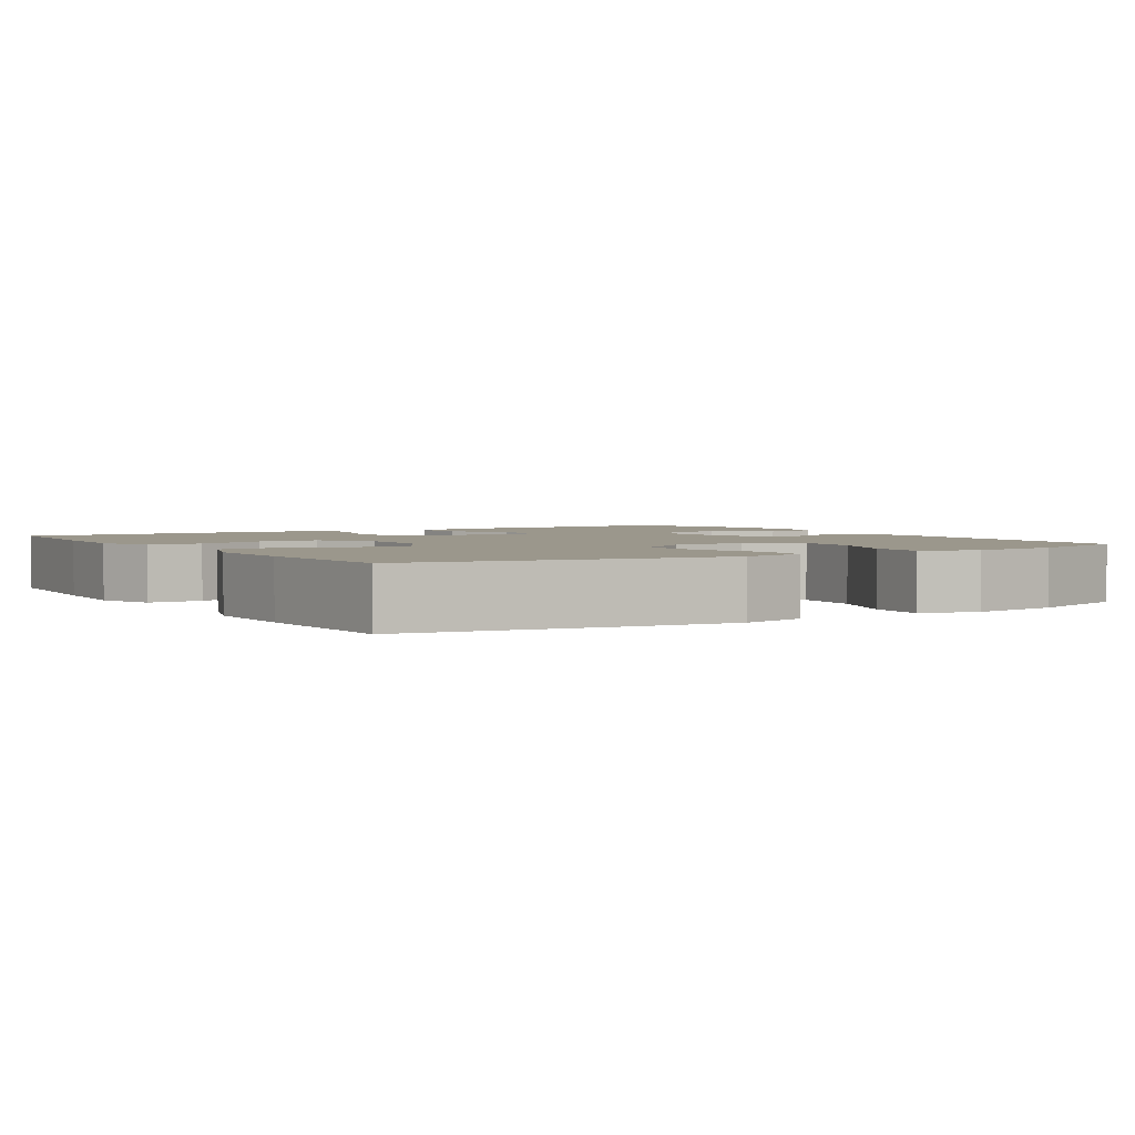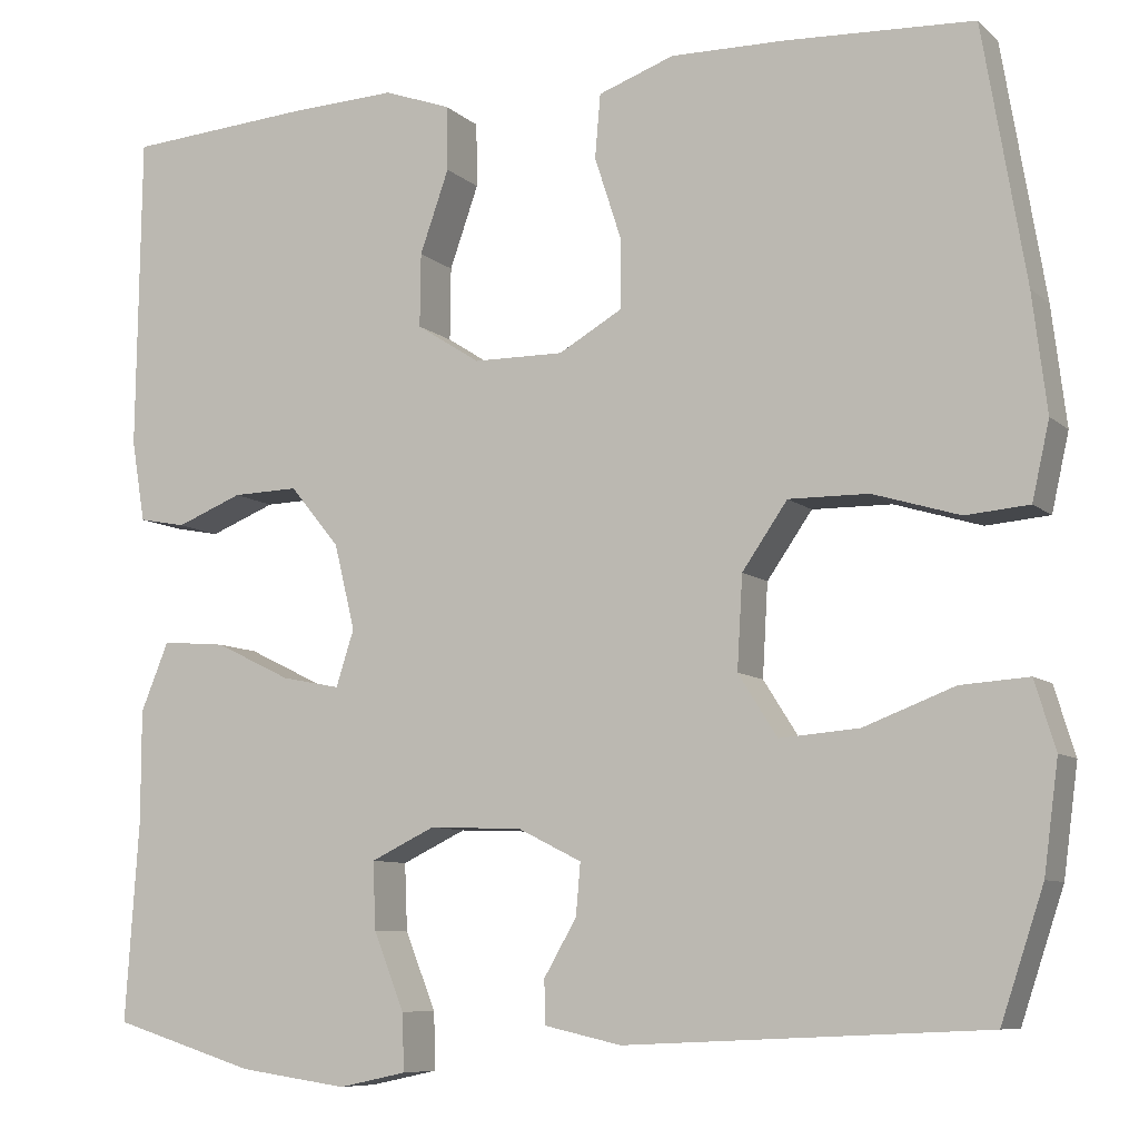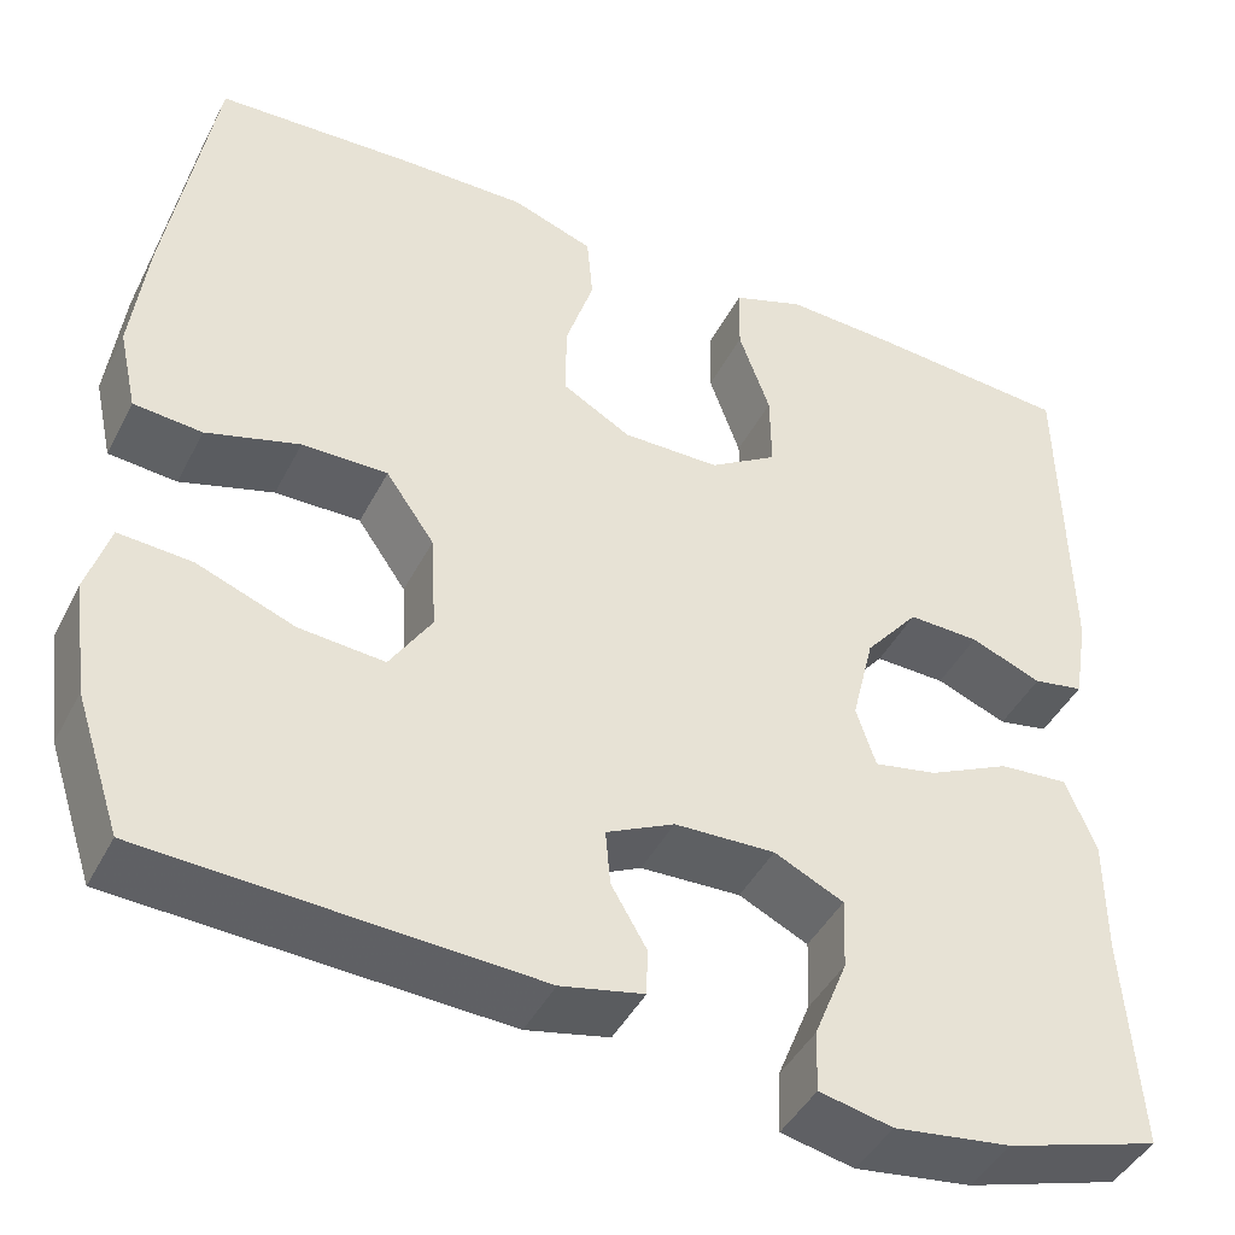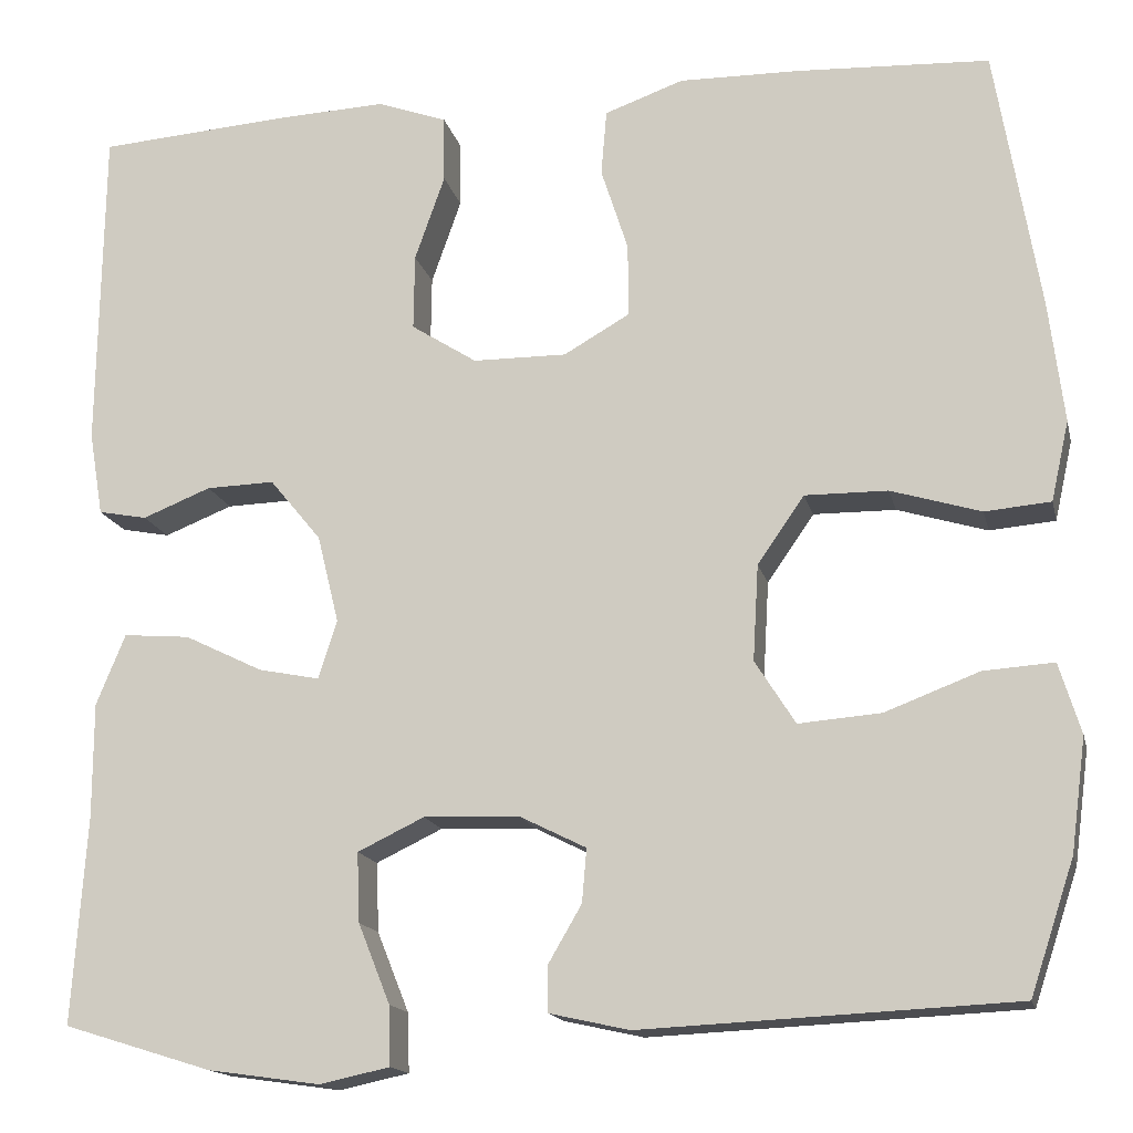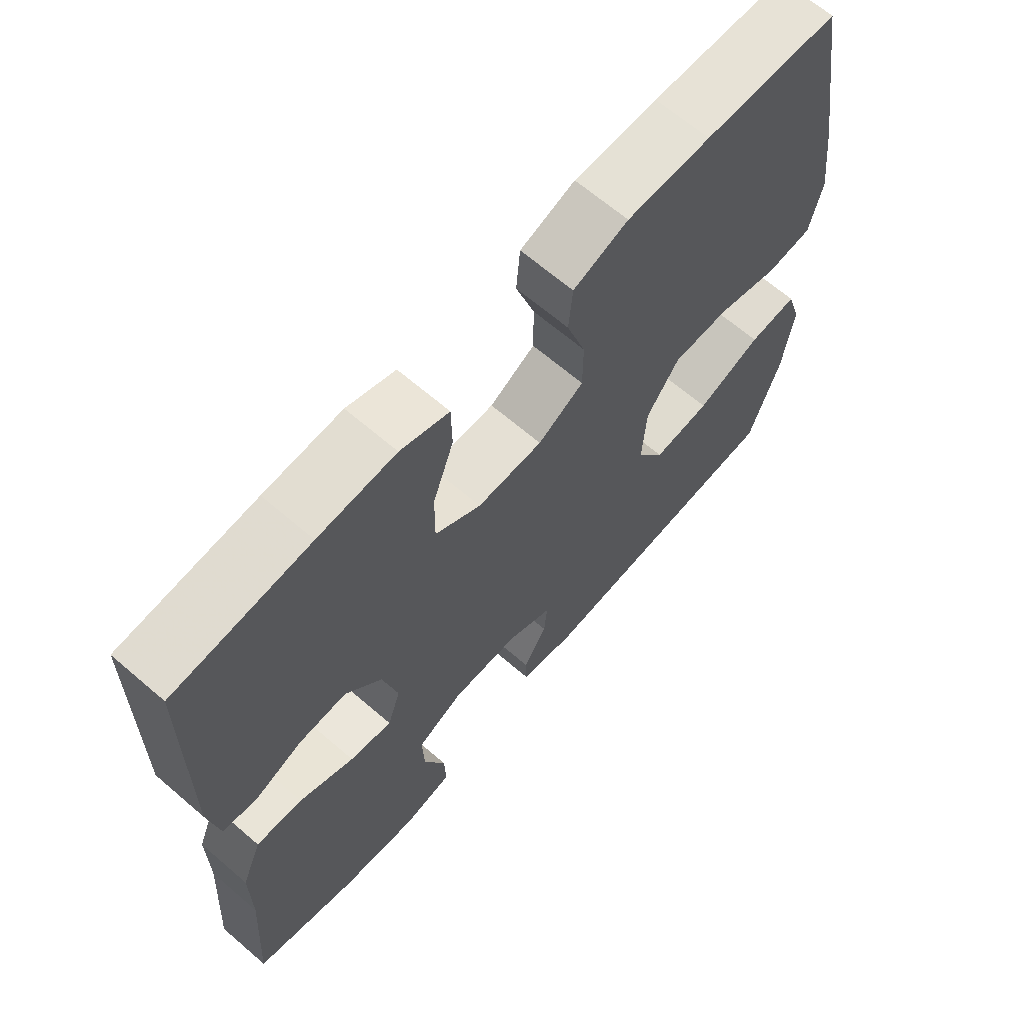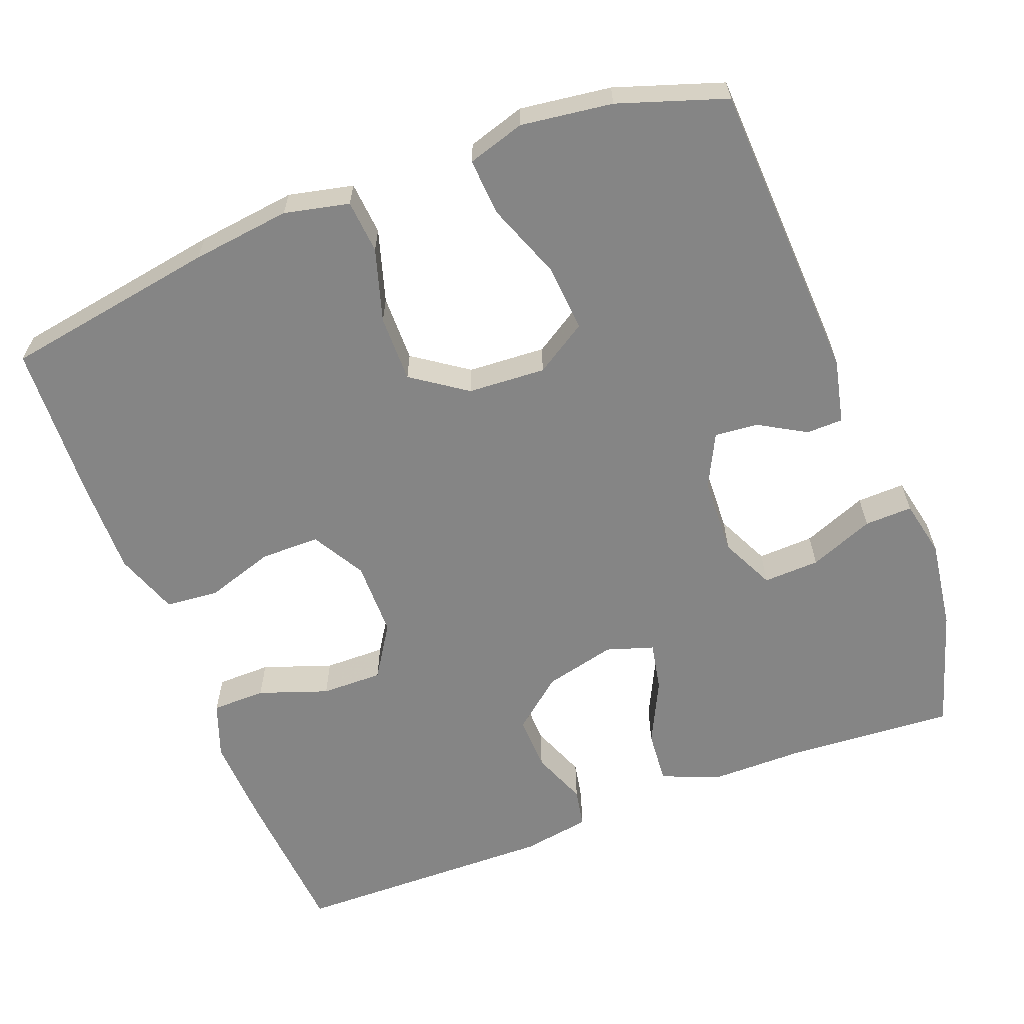
<metadata>
{"format":"obj","ext":"obj","renderer":"f3d","projection":"perspective","resolution":1024,"background":"white","views":[{"elev":2.6,"azim":57.8,"up":"+Y"},{"elev":-8.3,"azim":25.5,"up":"+Z"},{"elev":-44.0,"azim":154.1,"up":"+Z"},{"elev":-15.7,"azim":12.8,"up":"+Z"},{"elev":66.0,"azim":-49.2,"up":"+Z"},{"elev":-61.8,"azim":111.0,"up":"+Y"}]}
</metadata>
<code>
v -0.5 0.07 -0.5
v -0.485 0.07 -0.279
v -0.485 0.07 -0.156
v -0.454 0.07 -0.08
v -0.383 0.07 -0.086
v -0.299 0.07 -0.127
v -0.234 0.07 -0.14
v -0.214 0.07 -0.078
v -0.237 0.07 0.016
v -0.292 0.07 0.083
v -0.365 0.07 0.081
v -0.438 0.07 0.052
v -0.49 0.07 0.062
v -0.505 0.07 0.152
v -0.5 0.07 0.5
v -0.295 0.07 0.515
v -0.177 0.07 0.52
v -0.103 0.07 0.493
v -0.102 0.07 0.422
v -0.134 0.07 0.331
v -0.135 0.07 0.25
v -0.065 0.07 0.205
v 0.035 0.07 0.204
v 0.105 0.07 0.244
v 0.105 0.07 0.322
v 0.076 0.07 0.412
v 0.082 0.07 0.482
v 0.166 0.07 0.512
v 0.294 0.07 0.51
v 0.5 0.07 0.5
v 0.547 0.07 0.219
v 0.563 0.07 0.089
v 0.544 0.07 0.004
v 0.474 0.07 -0.002
v 0.378 0.07 0.027
v 0.29 0.07 0.028
v 0.24 0.07 -0.044
v 0.234 0.07 -0.146
v 0.277 0.07 -0.214
v 0.365 0.07 -0.207
v 0.465 0.07 -0.169
v 0.54 0.07 -0.164
v 0.563 0.07 -0.239
v 0.547 0.07 -0.359
v 0.5 0.07 -0.5
v 0.103 0.07 -0.519
v 0.018 0.07 -0.5
v 0.017 0.07 -0.452
v 0.053 0.07 -0.39
v 0.058 0.07 -0.333
v -0.012 0.07 -0.298
v -0.115 0.07 -0.294
v -0.186 0.07 -0.328
v -0.183 0.07 -0.402
v -0.149 0.07 -0.487
v -0.147 0.07 -0.55
v -0.222 0.07 -0.566
v -0.342 0.07 -0.549
v -0.5 0 -0.5
v -0.485 0 -0.279
v -0.485 0 -0.156
v -0.454 0 -0.08
v -0.383 0 -0.086
v -0.299 0 -0.127
v -0.234 0 -0.14
v -0.214 0 -0.078
v -0.237 0 0.016
v -0.292 0 0.083
v -0.365 0 0.081
v -0.438 0 0.052
v -0.49 0 0.062
v -0.505 0 0.152
v -0.5 0 0.5
v -0.295 0 0.515
v -0.177 0 0.52
v -0.103 0 0.493
v -0.102 0 0.422
v -0.134 0 0.331
v -0.135 0 0.25
v -0.065 0 0.205
v 0.035 0 0.204
v 0.105 0 0.244
v 0.105 0 0.322
v 0.076 0 0.412
v 0.082 0 0.482
v 0.166 0 0.512
v 0.294 0 0.51
v 0.5 0 0.5
v 0.547 0 0.219
v 0.563 0 0.089
v 0.544 0 0.004
v 0.474 0 -0.002
v 0.378 0 0.027
v 0.29 0 0.028
v 0.24 0 -0.044
v 0.234 0 -0.146
v 0.277 0 -0.214
v 0.365 0 -0.207
v 0.465 0 -0.169
v 0.54 0 -0.164
v 0.563 0 -0.239
v 0.547 0 -0.359
v 0.5 0 -0.5
v 0.103 0 -0.519
v 0.018 0 -0.5
v 0.017 0 -0.452
v 0.053 0 -0.39
v 0.058 0 -0.333
v -0.012 0 -0.298
v -0.115 0 -0.294
v -0.186 0 -0.328
v -0.183 0 -0.402
v -0.149 0 -0.487
v -0.147 0 -0.55
v -0.222 0 -0.566
v -0.342 0 -0.549
f 57 58 1 2
f 54 55 56 57
f 53 54 57 2
f 52 53 2 3
f 51 52 3 4
f 46 47 48 49
f 46 49 50
f 45 46 50
f 44 45 50 51
f 40 41 42 43
f 39 40 43 44
f 32 33 34 35
f 32 35 36
f 31 32 36
f 30 31 36
f 29 30 36 37
f 25 26 27 28
f 24 25 28 29
f 17 18 19 20
f 17 20 21
f 16 17 21
f 15 16 21
f 14 15 21
f 11 12 13 14
f 10 11 14 21
f 9 10 21 22
f 51 4 5 6
f 51 6 7
f 39 44 51 7
f 38 39 7 8
f 37 38 8 9
f 24 29 37
f 23 24 37 9
f 9 22 23
f 60 59 116 115
f 115 114 113 112
f 60 115 112 111
f 61 60 111 110
f 62 61 110 109
f 107 106 105 104
f 108 107 104
f 108 104 103
f 109 108 103 102
f 101 100 99 98
f 102 101 98 97
f 93 92 91 90
f 94 93 90
f 94 90 89
f 94 89 88
f 95 94 88 87
f 86 85 84 83
f 87 86 83 82
f 78 77 76 75
f 79 78 75
f 79 75 74
f 79 74 73
f 79 73 72
f 72 71 70 69
f 79 72 69 68
f 80 79 68 67
f 64 63 62 109
f 65 64 109
f 65 109 102 97
f 66 65 97 96
f 67 66 96 95
f 95 87 82
f 67 95 82 81
f 81 80 67
f 1 59 60 2
f 2 60 61 3
f 3 61 62 4
f 4 62 63 5
f 5 63 64 6
f 6 64 65 7
f 7 65 66 8
f 8 66 67 9
f 9 67 68 10
f 10 68 69 11
f 11 69 70 12
f 12 70 71 13
f 13 71 72 14
f 14 72 73 15
f 15 73 74 16
f 16 74 75 17
f 17 75 76 18
f 18 76 77 19
f 19 77 78 20
f 20 78 79 21
f 21 79 80 22
f 22 80 81 23
f 23 81 82 24
f 24 82 83 25
f 25 83 84 26
f 26 84 85 27
f 27 85 86 28
f 28 86 87 29
f 29 87 88 30
f 30 88 89 31
f 31 89 90 32
f 32 90 91 33
f 33 91 92 34
f 34 92 93 35
f 35 93 94 36
f 36 94 95 37
f 37 95 96 38
f 38 96 97 39
f 39 97 98 40
f 40 98 99 41
f 41 99 100 42
f 42 100 101 43
f 43 101 102 44
f 44 102 103 45
f 45 103 104 46
f 46 104 105 47
f 47 105 106 48
f 48 106 107 49
f 49 107 108 50
f 50 108 109 51
f 51 109 110 52
f 52 110 111 53
f 53 111 112 54
f 54 112 113 55
f 55 113 114 56
f 56 114 115 57
f 57 115 116 58
f 58 116 59 1

</code>
